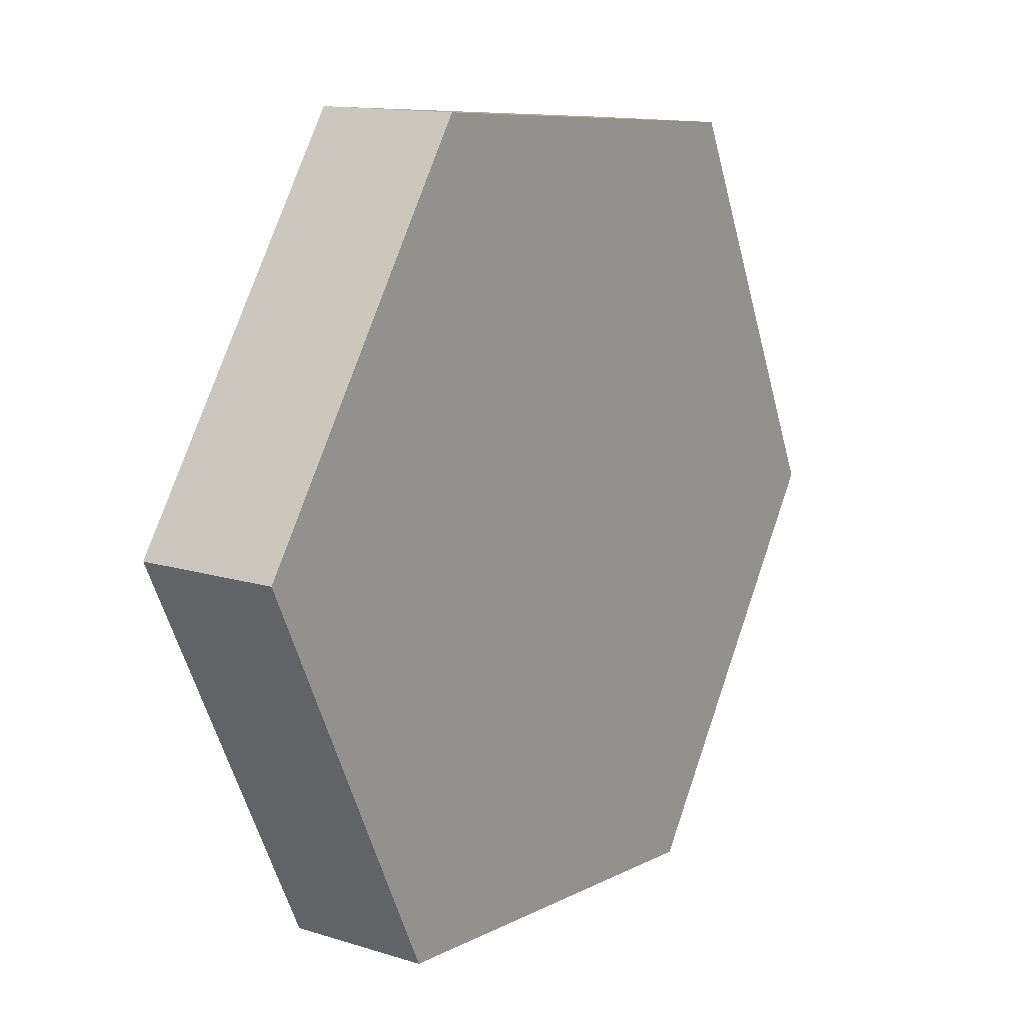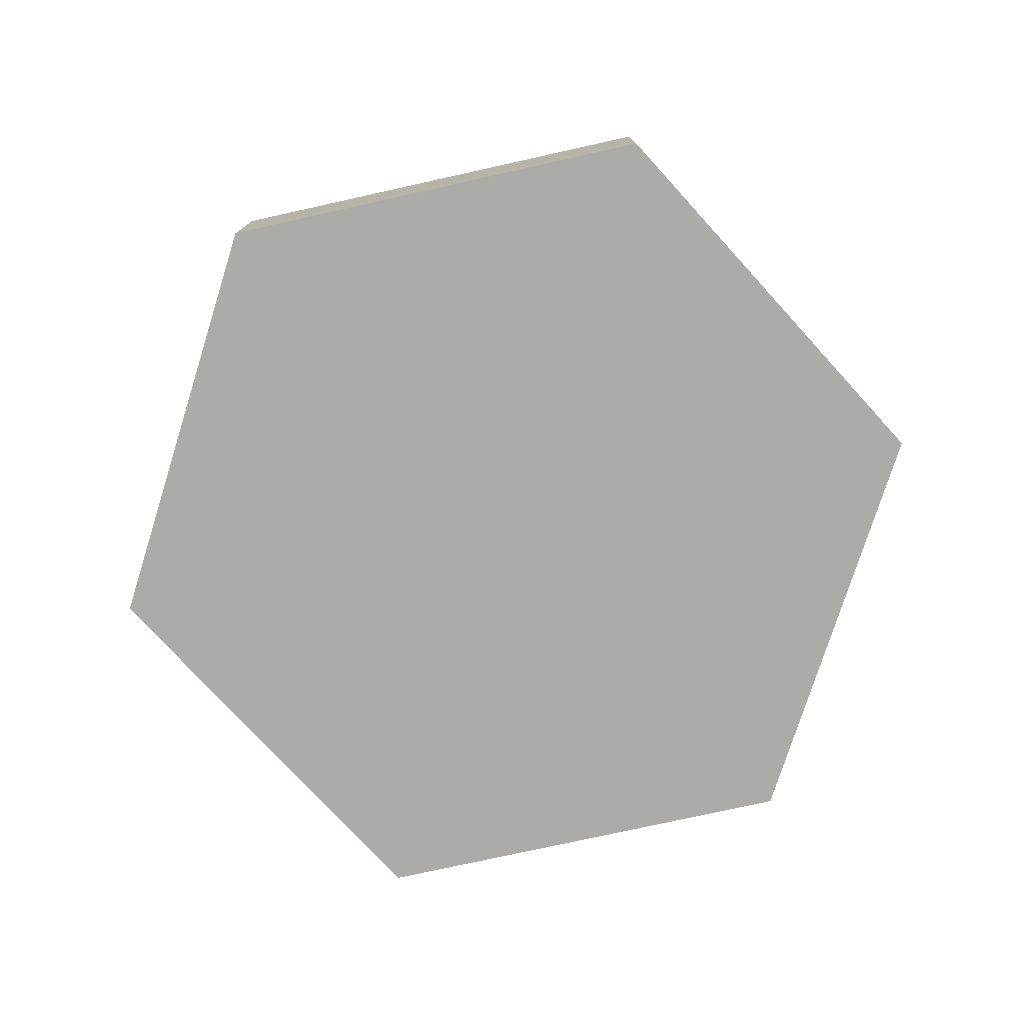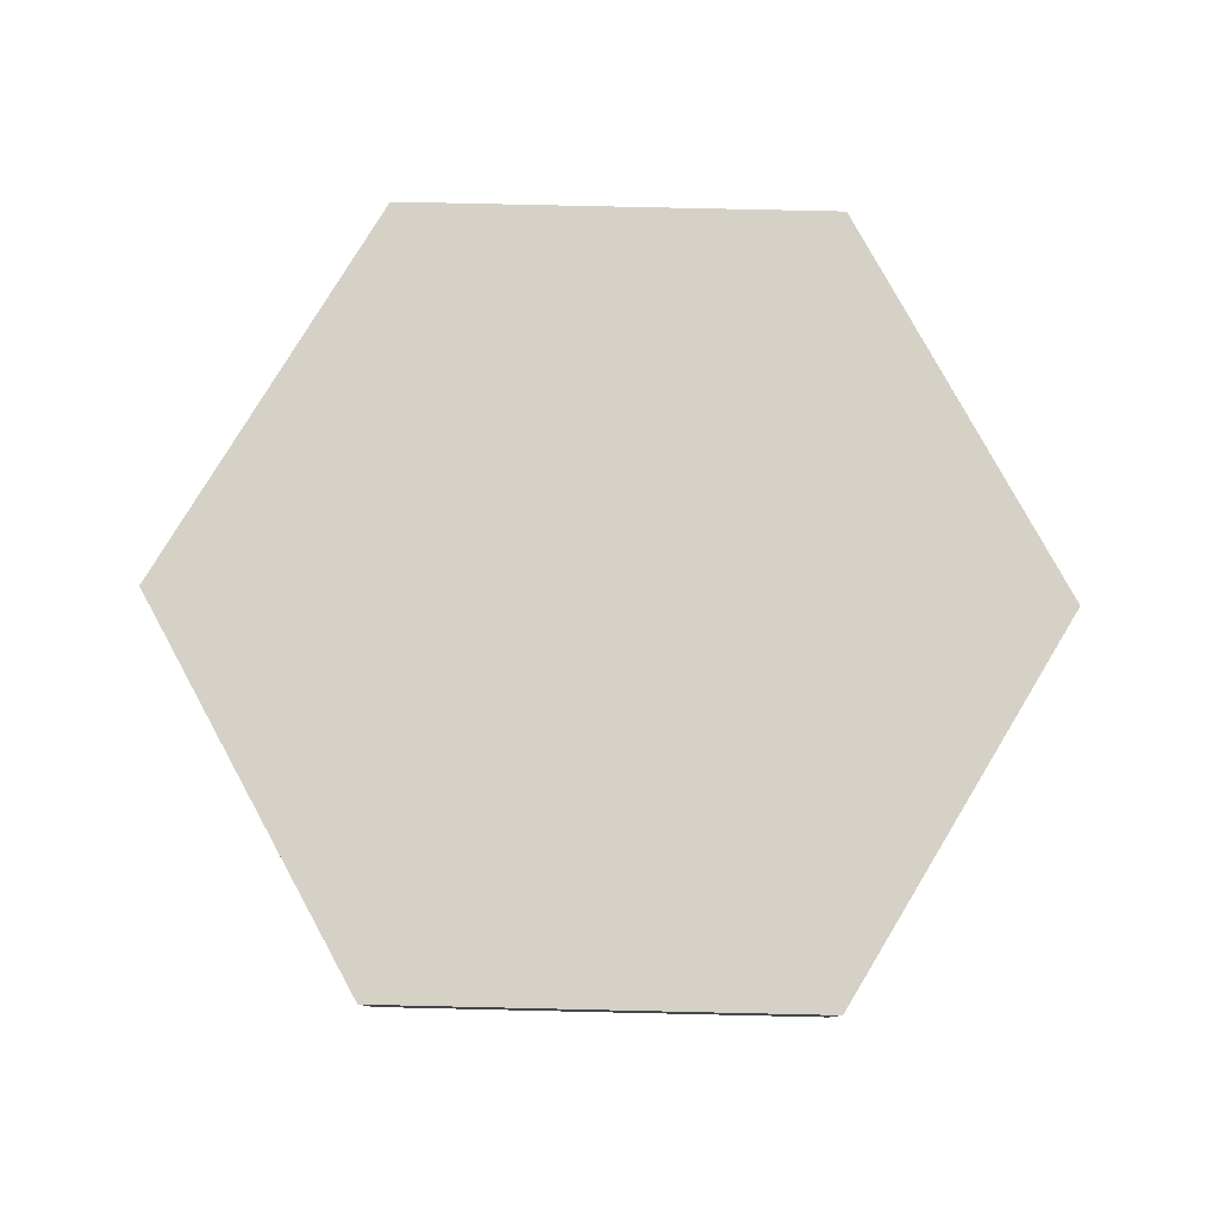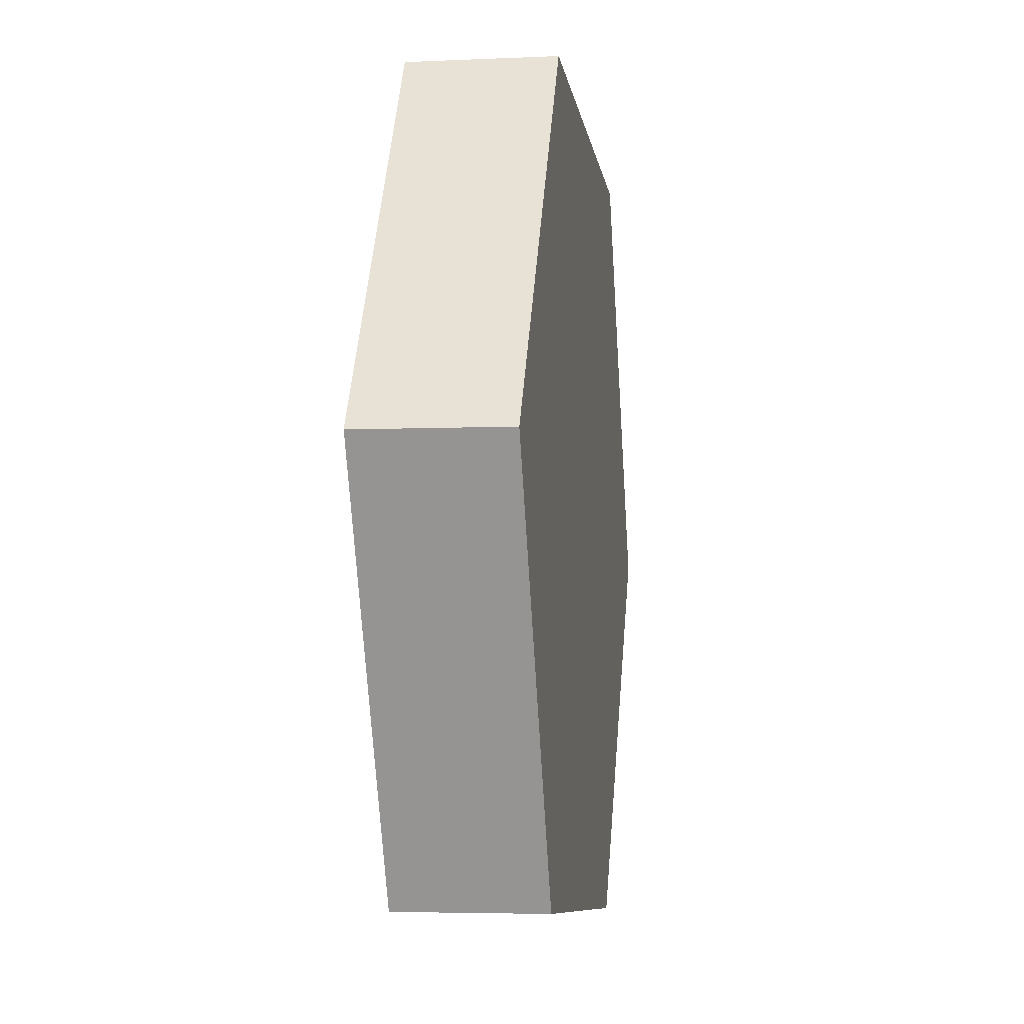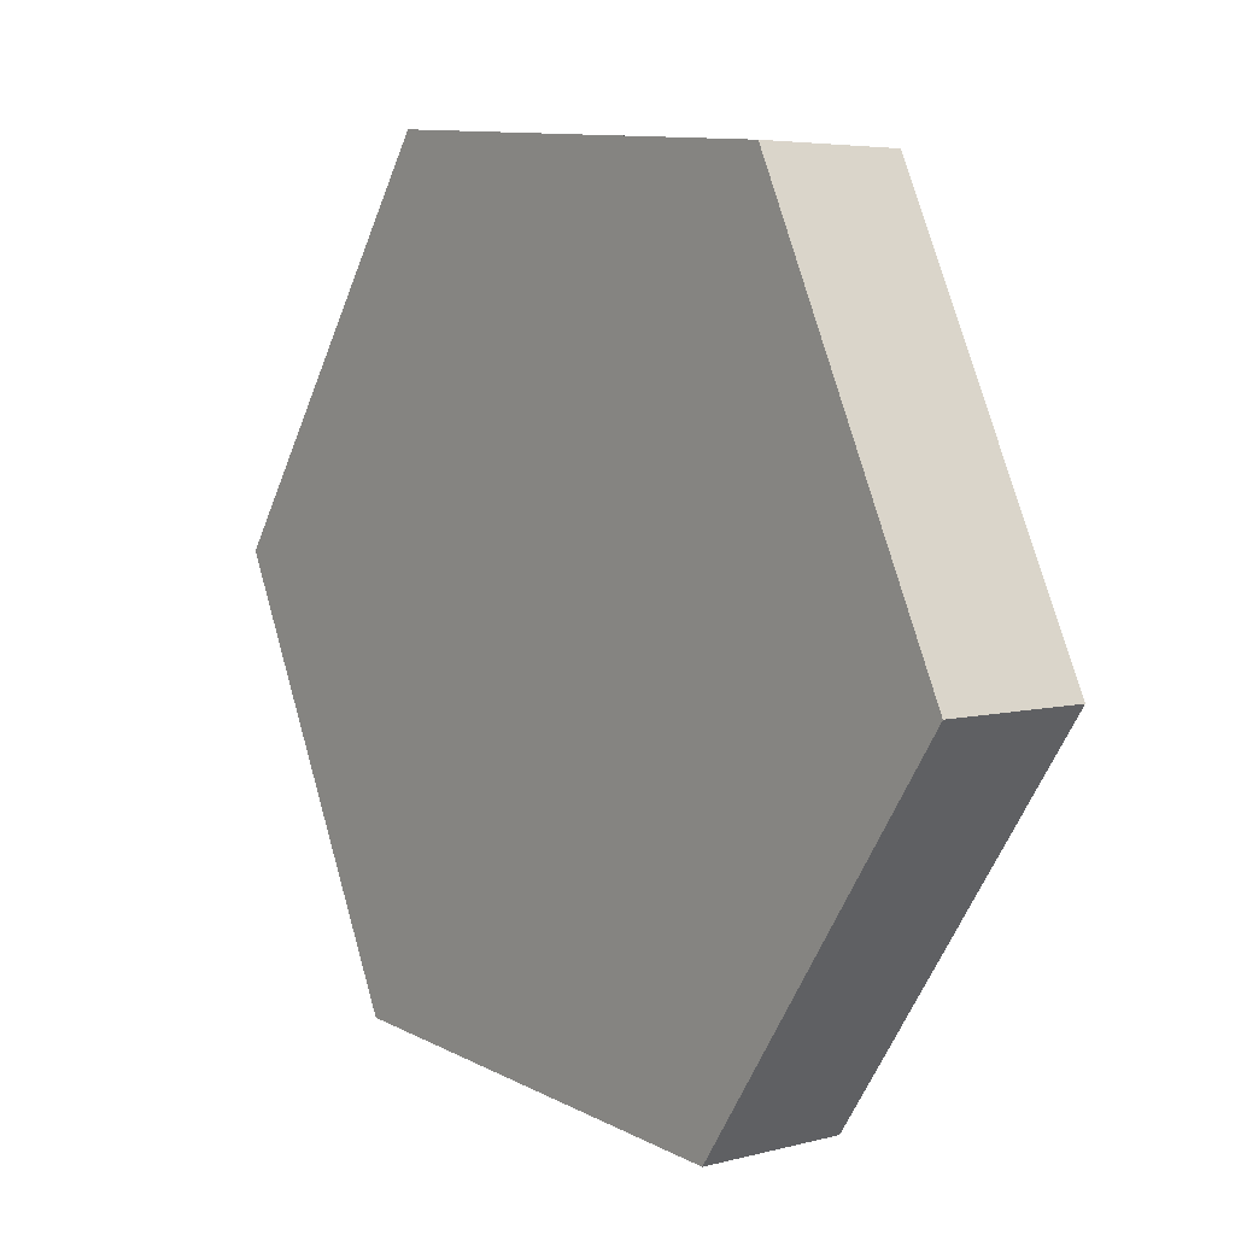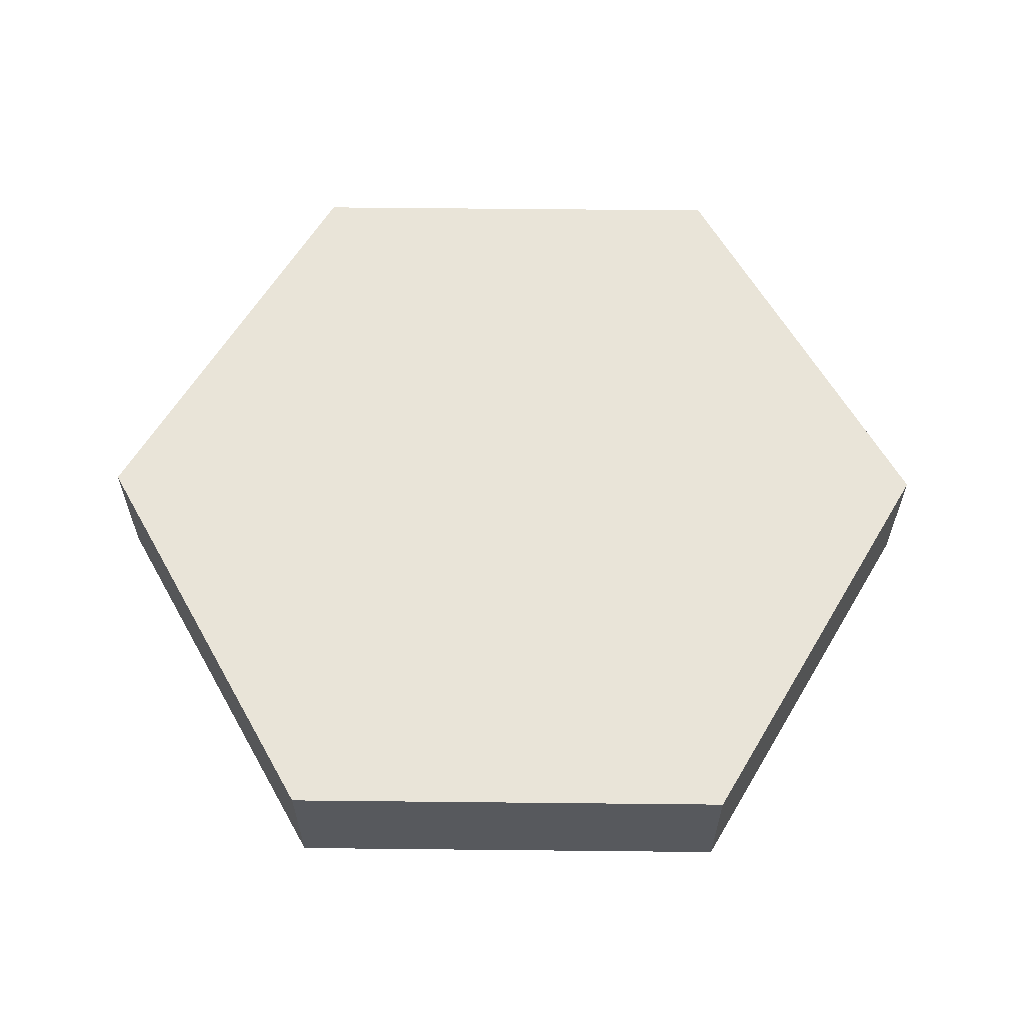
<metadata>
{"format":"obj","ext":"obj","renderer":"f3d","projection":"perspective","resolution":1024,"background":"white","views":[{"elev":13.4,"azim":125.0,"up":"+Z"},{"elev":-76.5,"azim":-171.9,"up":"+Y"},{"elev":79.6,"azim":176.9,"up":"+Y"},{"elev":-4.4,"azim":98.4,"up":"+Z"},{"elev":5.3,"azim":-128.7,"up":"+Z"},{"elev":60.6,"azim":56.3,"up":"+Y"}]}
</metadata>
<code>
v -0.01831 0 -0.03827
v -0.04224 0 -0.003204
v -0.02393 0 0.03503
v 0.01831 0 0.03827
v 0.04224 0 0.003204
v 0.02393 0 -0.03503
v -0.01831 0.0136 -0.03827
v -0.04224 0.0136 -0.003204
v -0.02393 0.0136 0.03503
v 0.01831 0.0136 0.03827
v 0.04224 0.0136 0.003204
v 0.02393 0.0136 -0.03503
f 1 2 8 7
f 2 3 9 8
f 3 4 10 9
f 4 5 11 10
f 5 6 12 11
f 6 1 7 12
f 10 11 12 7 8 9
f 2 1 6 5 4 3

</code>
